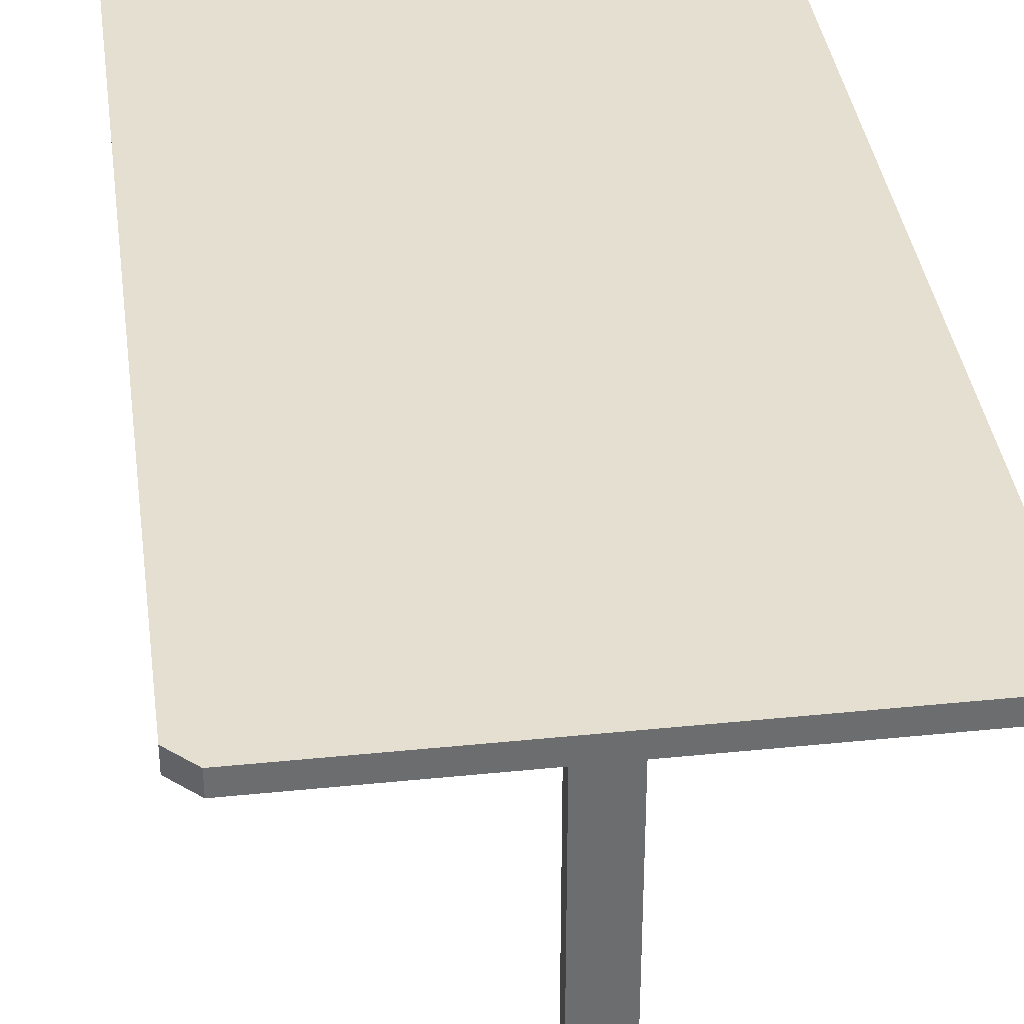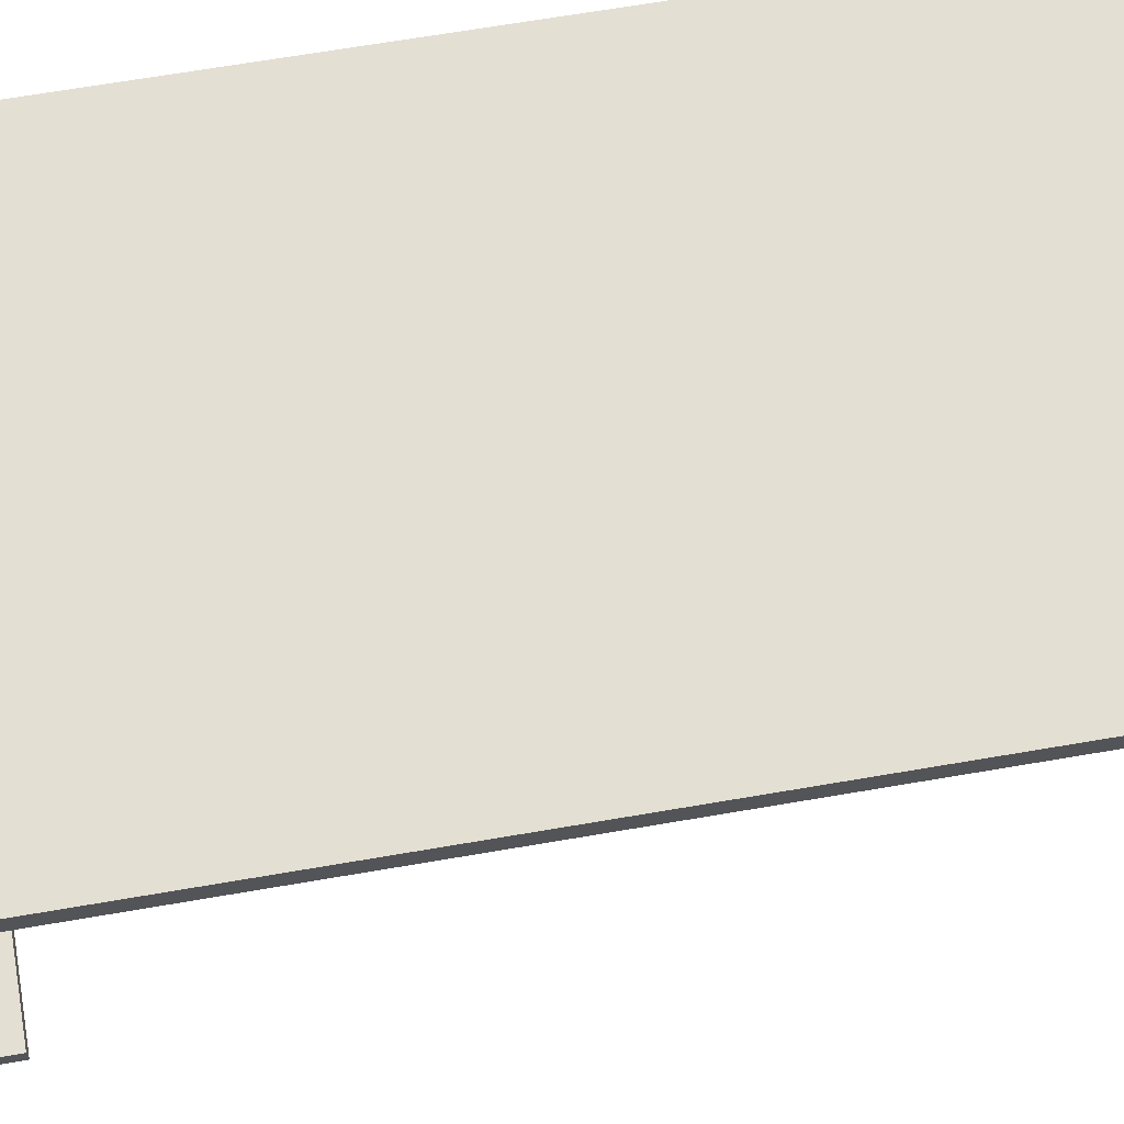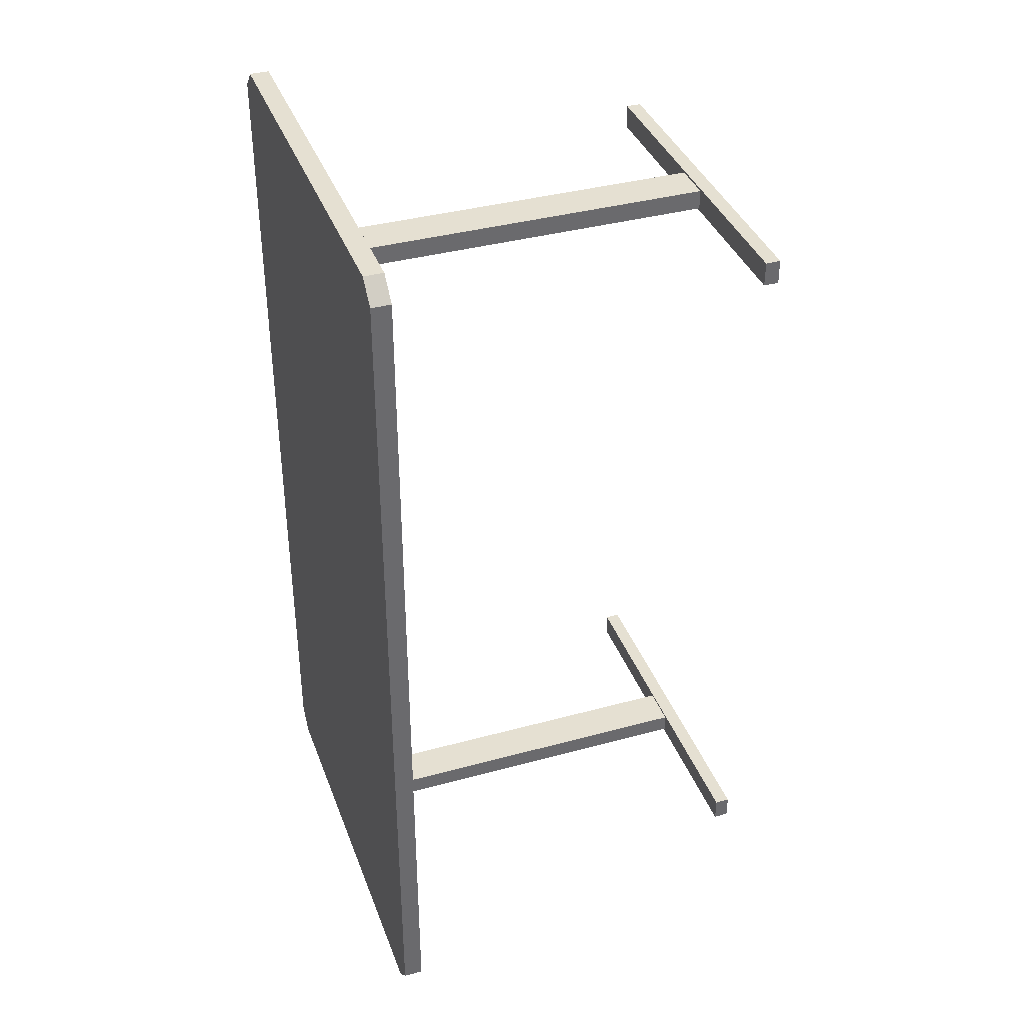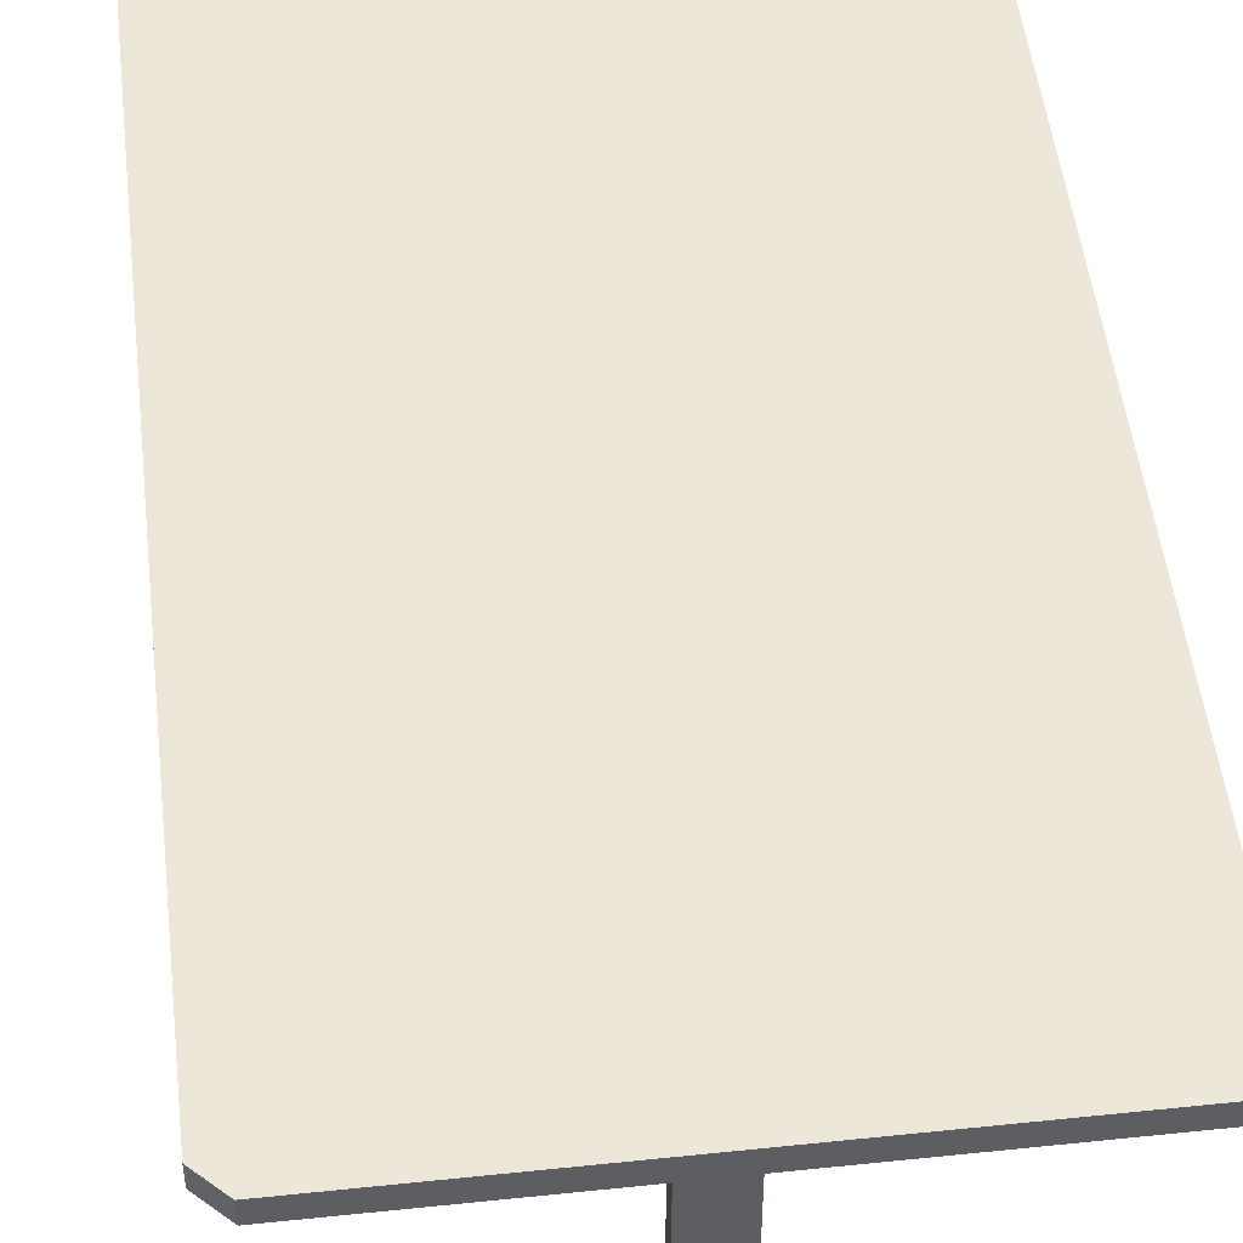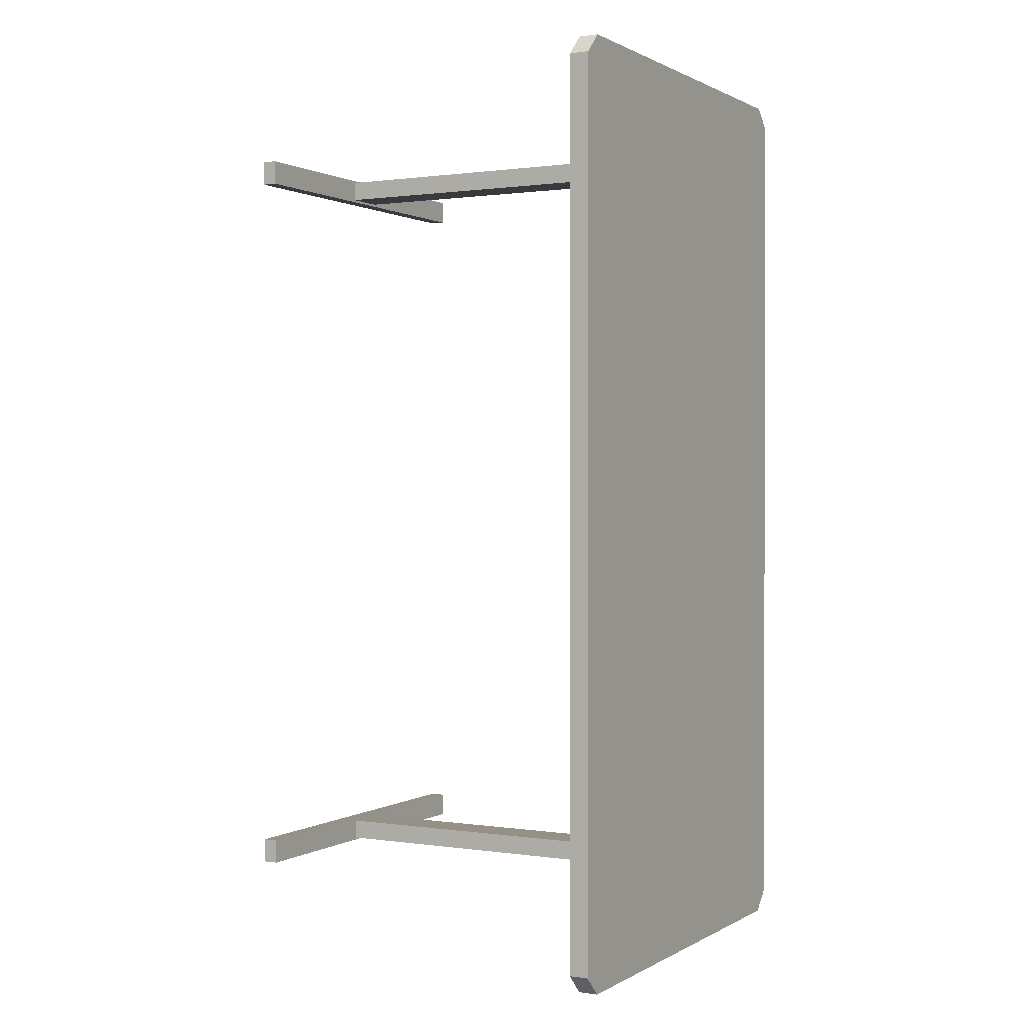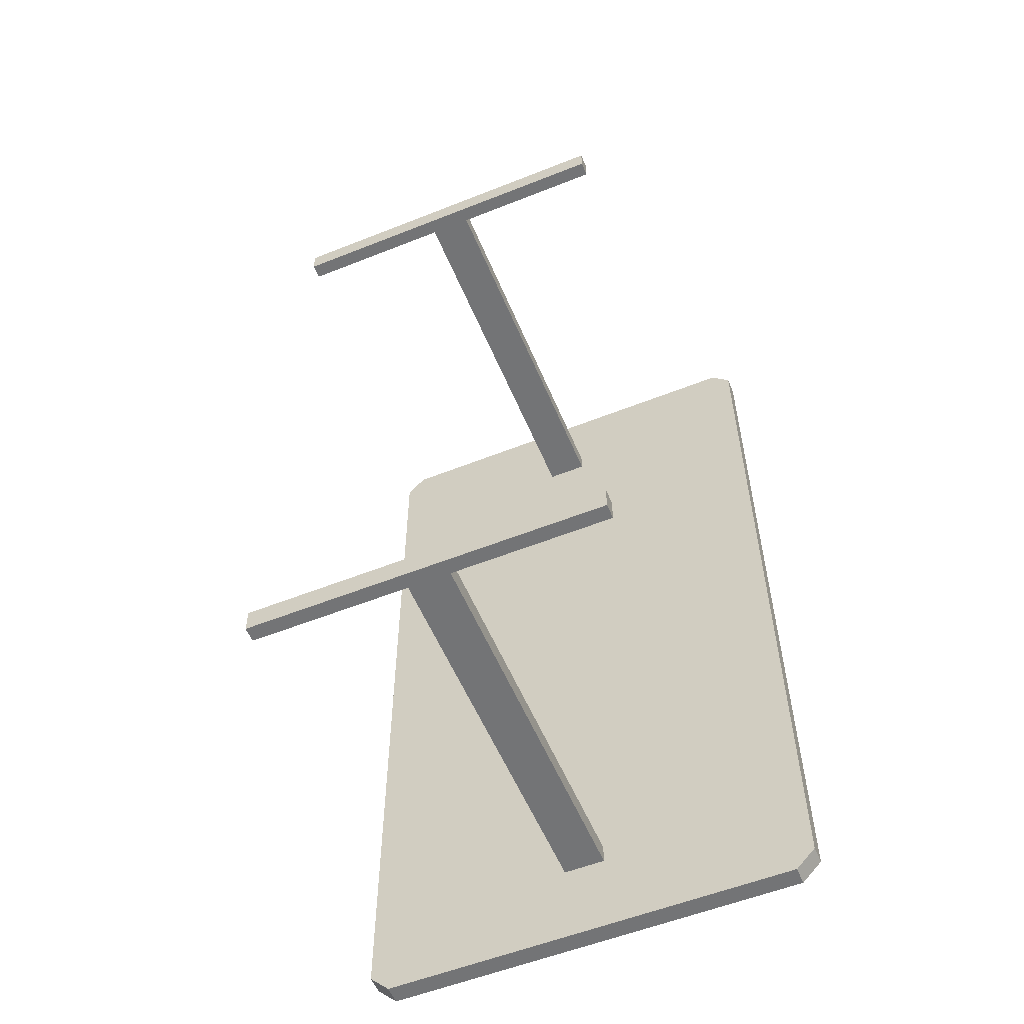
<metadata>
{"format":"obj","ext":"obj","renderer":"f3d","projection":"perspective","resolution":1024,"background":"white","views":[{"elev":36.6,"azim":172.4,"up":"+Y"},{"elev":66.5,"azim":-99.8,"up":"+Y"},{"elev":37.8,"azim":-109.2,"up":"+Z"},{"elev":49.7,"azim":173.4,"up":"+Y"},{"elev":0.8,"azim":118.6,"up":"+Z"},{"elev":-56.2,"azim":22.6,"up":"+Z"}]}
</metadata>
<code>
v  -0.5398 0.9295 1.033
v  -0.5398 0.9295 -1.033
v  -0.4928 0.9295 -1.08
v  0.5398 0.9295 -1.033
v  0.4928 0.9295 -1.08
v  0.5398 0.9295 1.033
v  0.4928 0.9295 1.08
v  -0.4928 0.9295 1.08
v  -0.4928 0.9744 1.08
v  0.4928 0.9744 1.08
v  0.5398 0.9744 1.033
v  0.4928 0.9744 -1.08
v  0.5398 0.9744 -1.033
v  -0.4928 0.9744 -1.08
v  -0.5398 0.9744 -1.033
v  -0.5398 0.9744 1.033
v  -0.0497 0.0258 -0.8317
v  -0.0497 0.0258 -0.8774
v  0.0479 0.0258 -0.8774
v  0.0479 0.0258 -0.8317
v  -0.0497 0.9295 -0.8317
v  0.0479 0.9295 -0.8317
v  0.0479 0.9295 -0.8774
v  -0.0497 0.9295 -0.8774
v  -0.4122 0 -0.8267
v  -0.4122 0 -0.883
v  0.4127 0 -0.883
v  0.4127 0 -0.8267
v  -0.4122 0.0343 -0.8267
v  0.4127 0.0343 -0.8267
v  0.4127 0.0343 -0.883
v  -0.4122 0.0343 -0.883
v  -0.0497 0.0258 0.878
v  -0.0497 0.0258 0.8323
v  0.0479 0.0258 0.8323
v  0.0479 0.0258 0.878
v  -0.0497 0.9295 0.878
v  0.0479 0.9295 0.878
v  0.0479 0.9295 0.8323
v  -0.0497 0.9295 0.8323
v  -0.4122 0 0.883
v  -0.4122 0 0.8267
v  0.4127 0 0.8267
v  0.4127 0 0.883
v  -0.4122 0.0343 0.883
v  0.4127 0.0343 0.883
v  0.4127 0.0343 0.8267
v  -0.4122 0.0343 0.8267
g Box007
f 1 2 3 4
f 3 5 4
f 4 6 7 1
f 8 1 7
f 9 10 11 12
f 11 13 12
f 12 14 15 9
f 16 9 15
f 8 7 10 9
f 6 4 13 11
f 5 3 14 12
f 2 1 16 15
f 7 6 11 10
f 9 16 1 8
f 4 5 12 13
f 3 2 15 14
f 17 18 19 20
f 21 22 23 24
f 17 20 22 21
f 20 19 23 22
f 19 18 24 23
f 18 17 21 24
f 25 26 27 28
f 29 30 31 32
f 25 28 30 29
f 28 27 31 30
f 27 26 32 31
f 26 25 29 32
f 33 34 35 36
f 37 38 39 40
f 33 36 38 37
f 36 35 39 38
f 35 34 40 39
f 34 33 37 40
f 41 42 43 44
f 45 46 47 48
f 41 44 46 45
f 44 43 47 46
f 43 42 48 47
f 42 41 45 48

</code>
